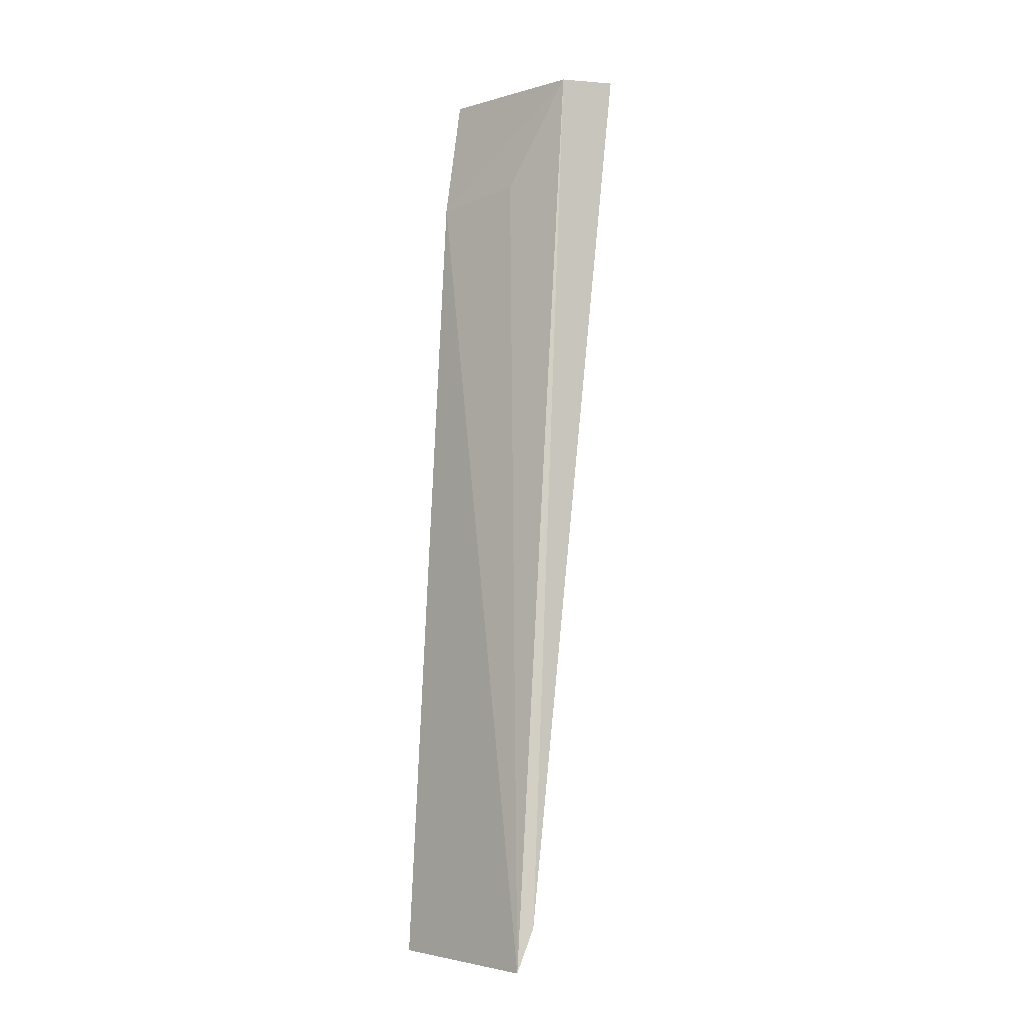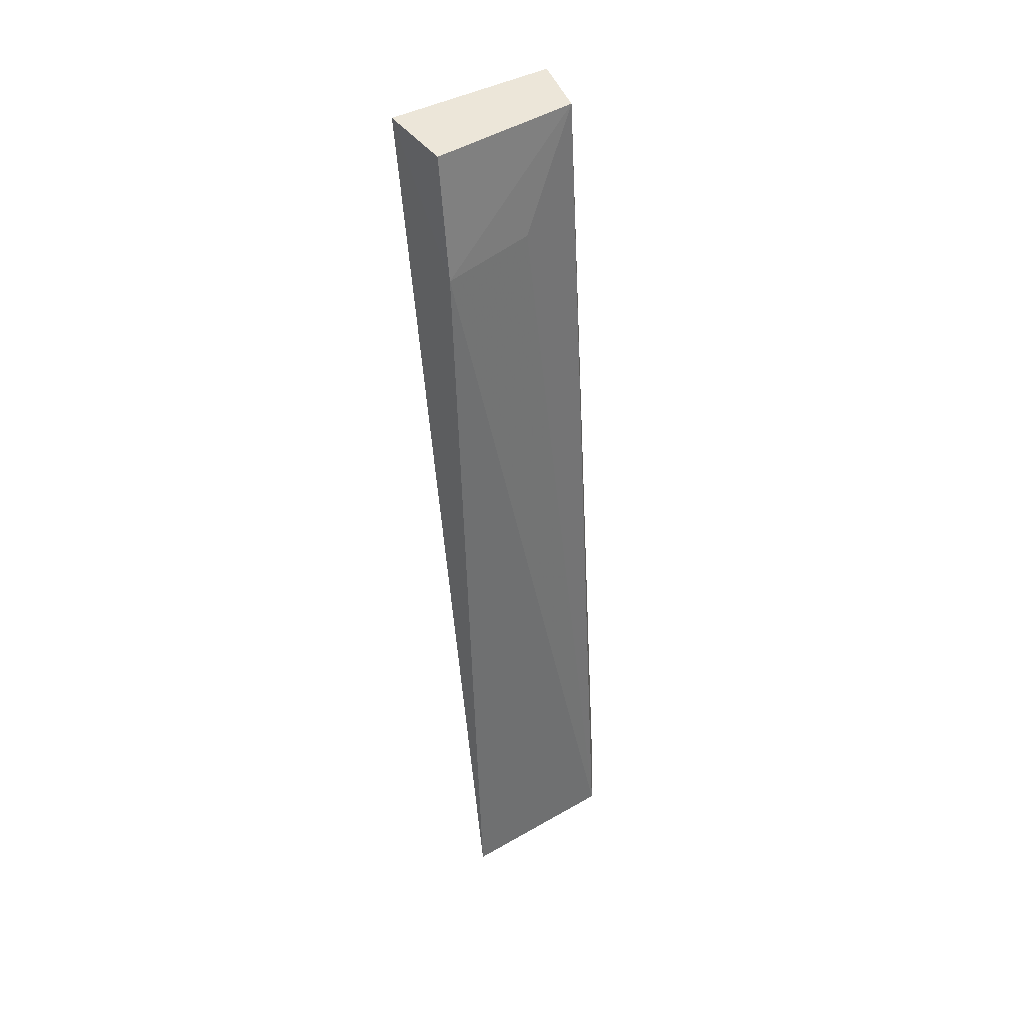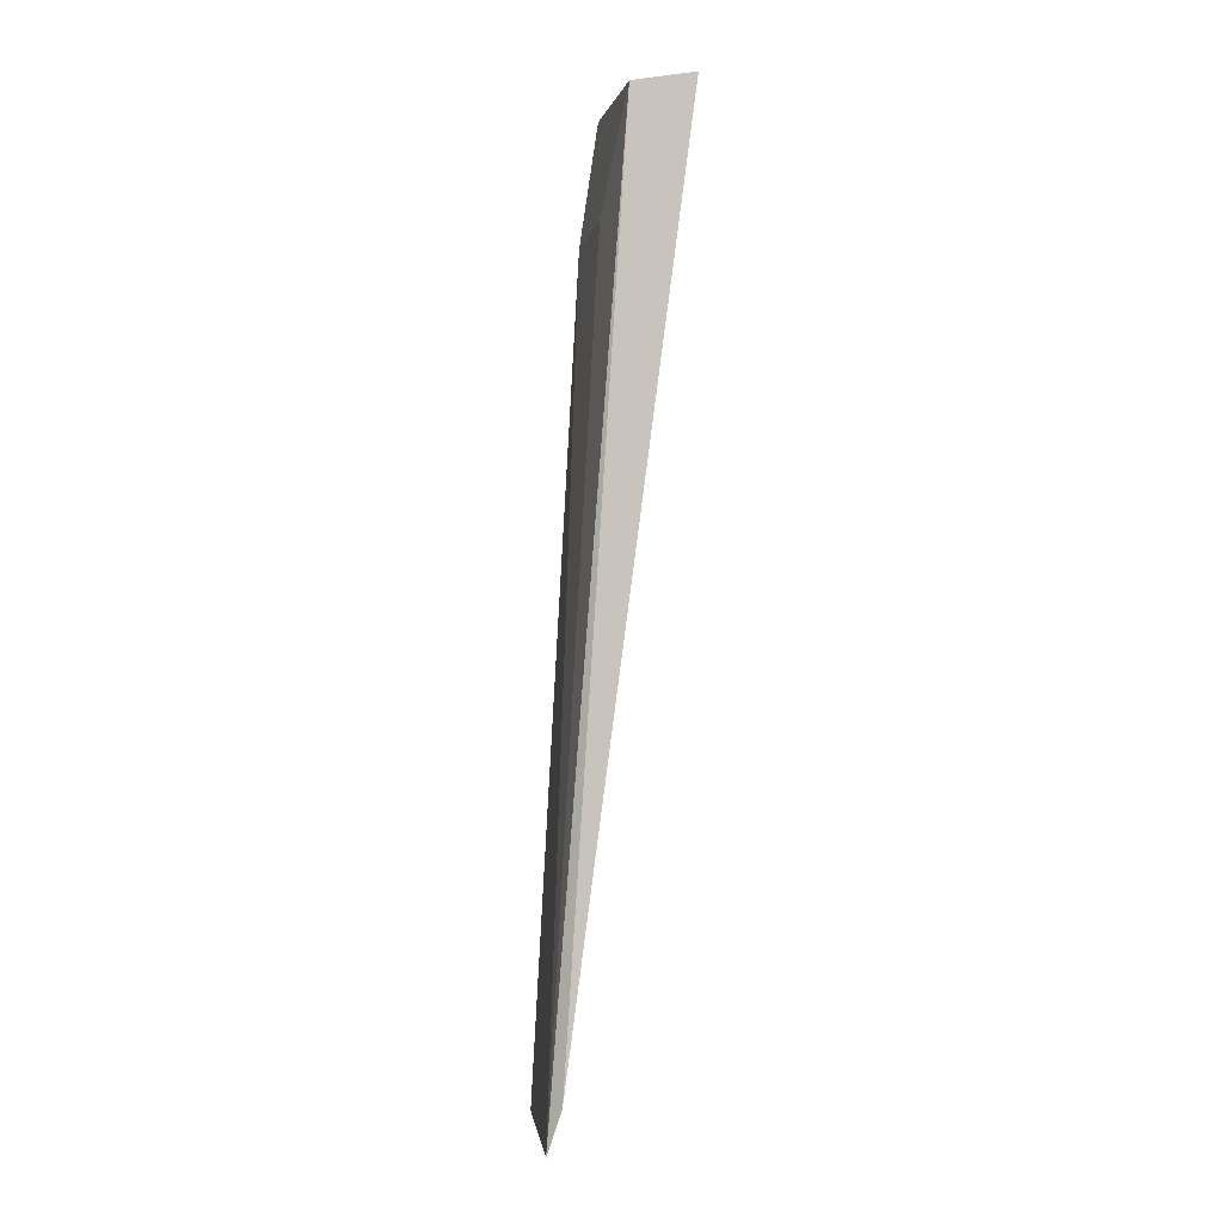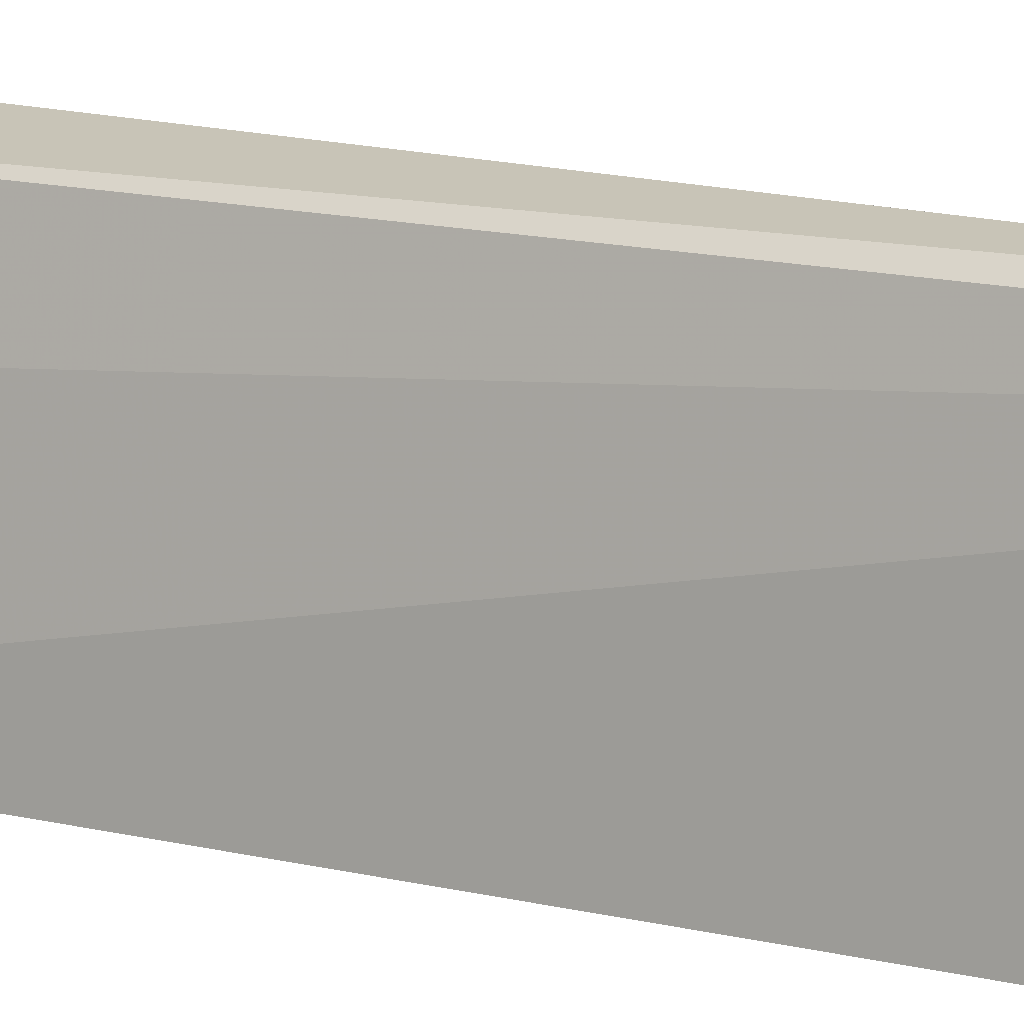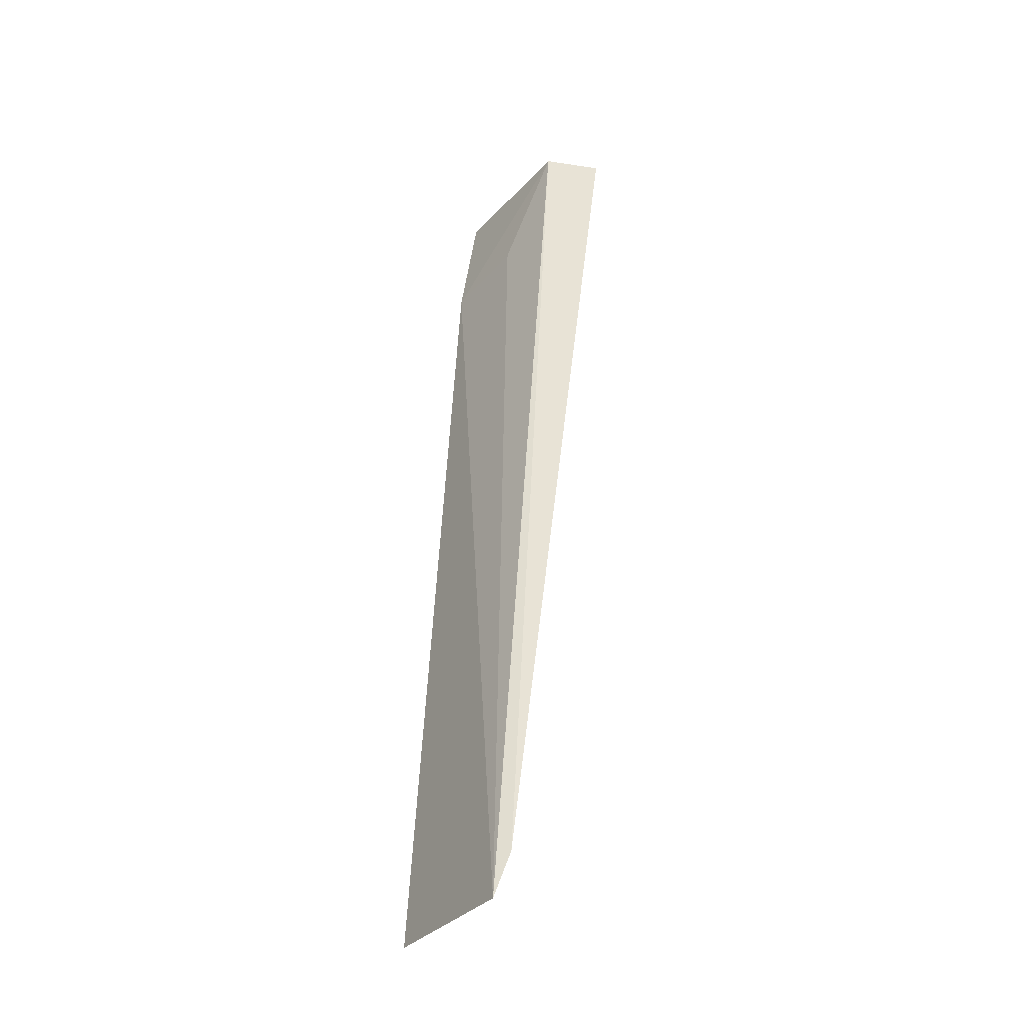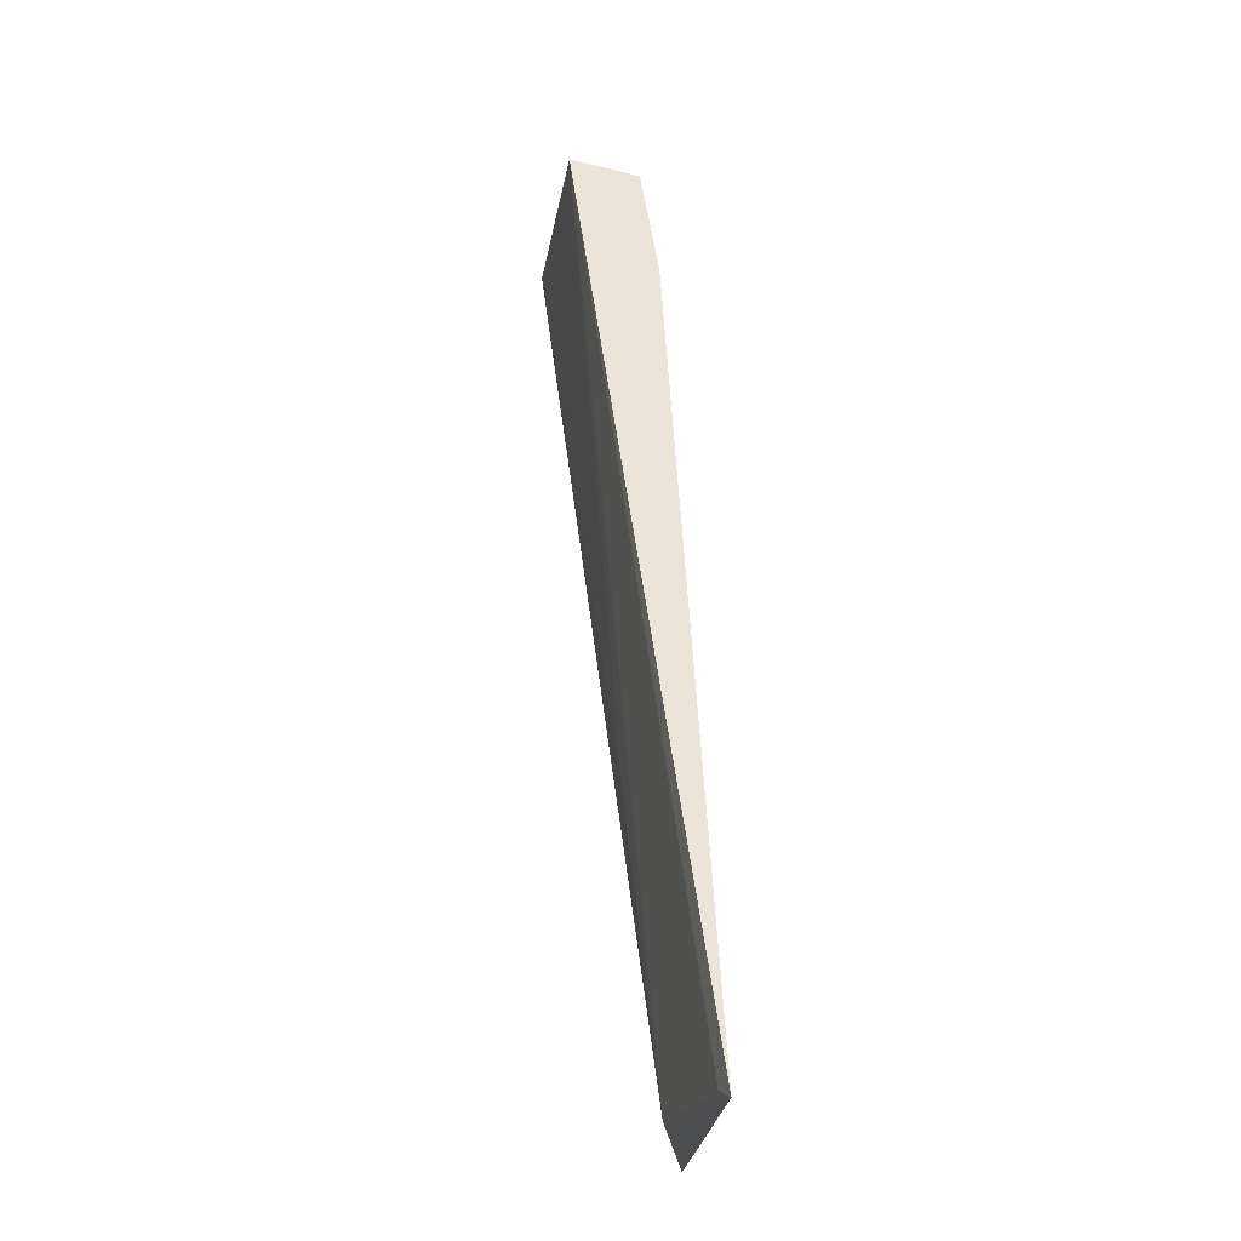
<metadata>
{"format":"obj","ext":"obj","renderer":"f3d","projection":"perspective","resolution":1024,"background":"white","views":[{"elev":-5.0,"azim":138.4,"up":"+Z"},{"elev":41.9,"azim":56.8,"up":"+Z"},{"elev":-0.9,"azim":175.4,"up":"+Z"},{"elev":12.2,"azim":118.7,"up":"+Y"},{"elev":-33.0,"azim":151.0,"up":"+Z"},{"elev":-32.6,"azim":-9.1,"up":"+Z"}]}
</metadata>
<code>
v 0.02899 0.07447 0.166
v 0.03004 0.06421 0.1661
v 0.03124 0.0641 0.1581
v 0.03382 0.07491 0.1038
v 0.02536 0.06388 0.1666
v 0.0304 0.07032 0.1587
v 0.02503 0.07529 0.1664
v 0.03425 0.06385 0.1041
v 0.03291 0.0755 0.1068
v 0.03037 0.07365 0.1262
v 0.03391 0.06533 0.105
f 1 2 3
f 5 3 2
f 6 1 3
f 6 3 4
f 6 4 1
f 7 5 2
f 7 2 1
f 8 4 3
f 8 3 5
f 9 7 1
f 9 1 4
f 10 9 5
f 10 5 7
f 10 7 9
f 11 8 5
f 11 5 9
f 11 9 4
f 11 4 8

</code>
